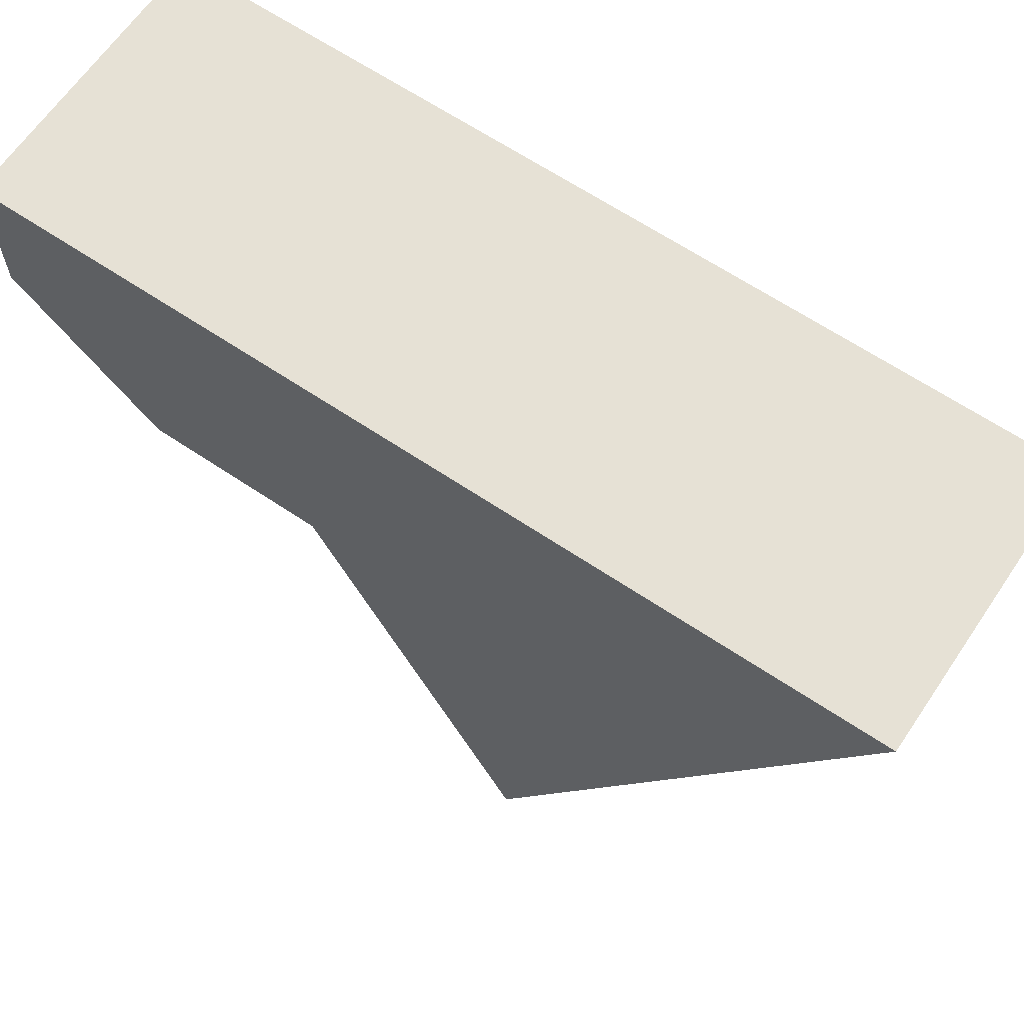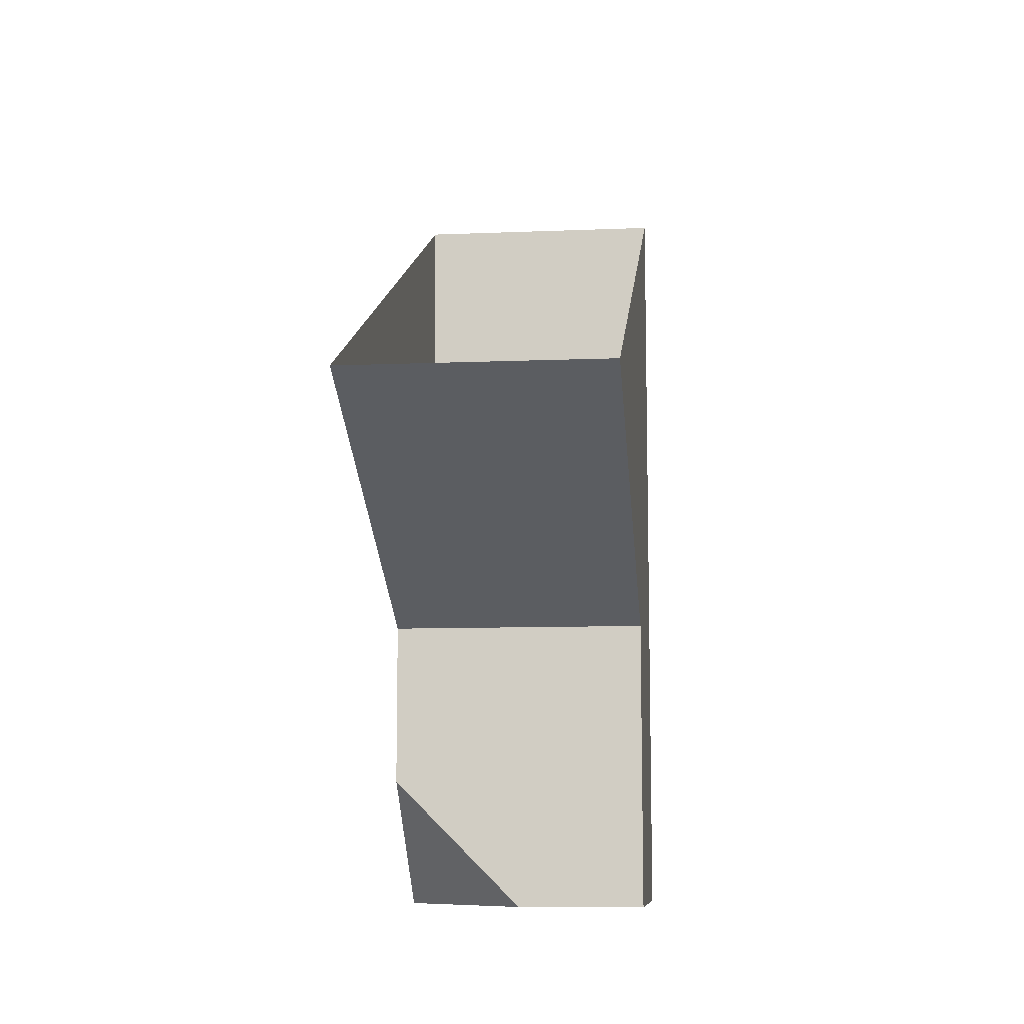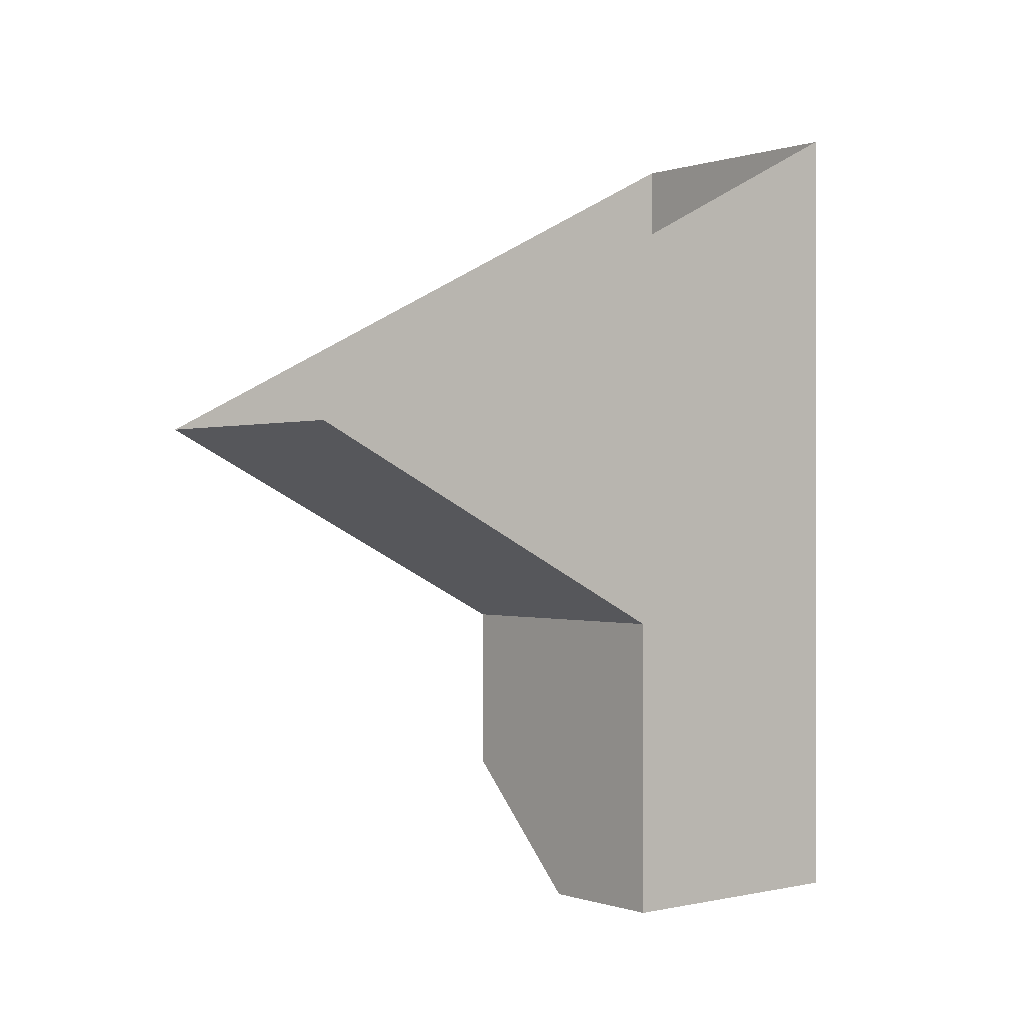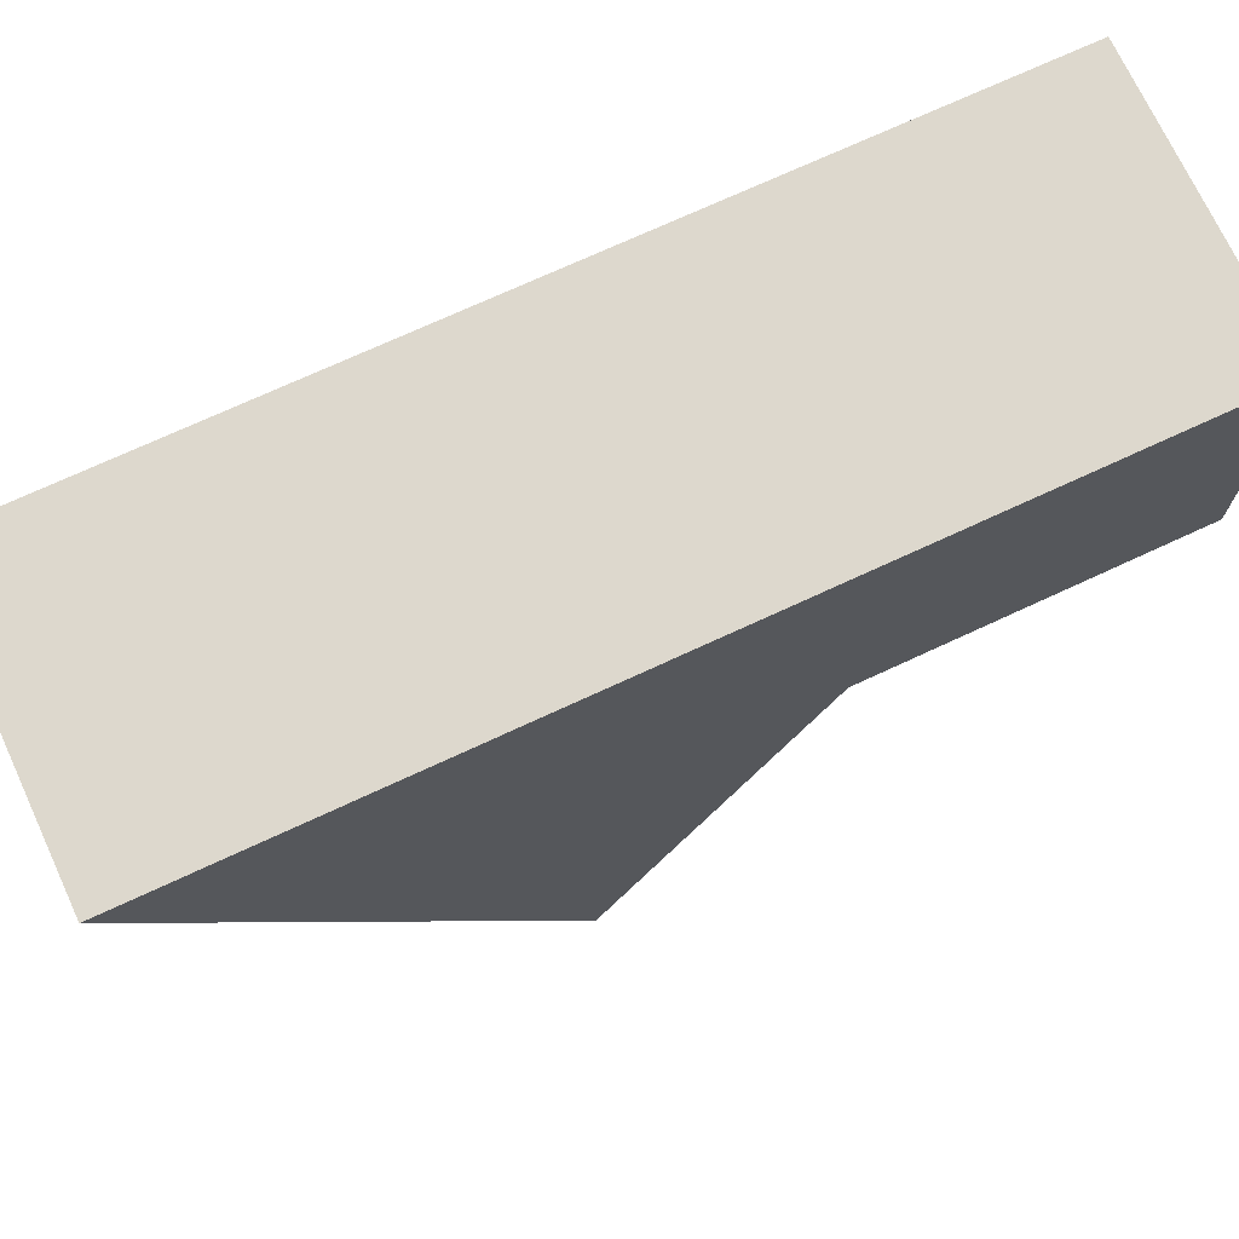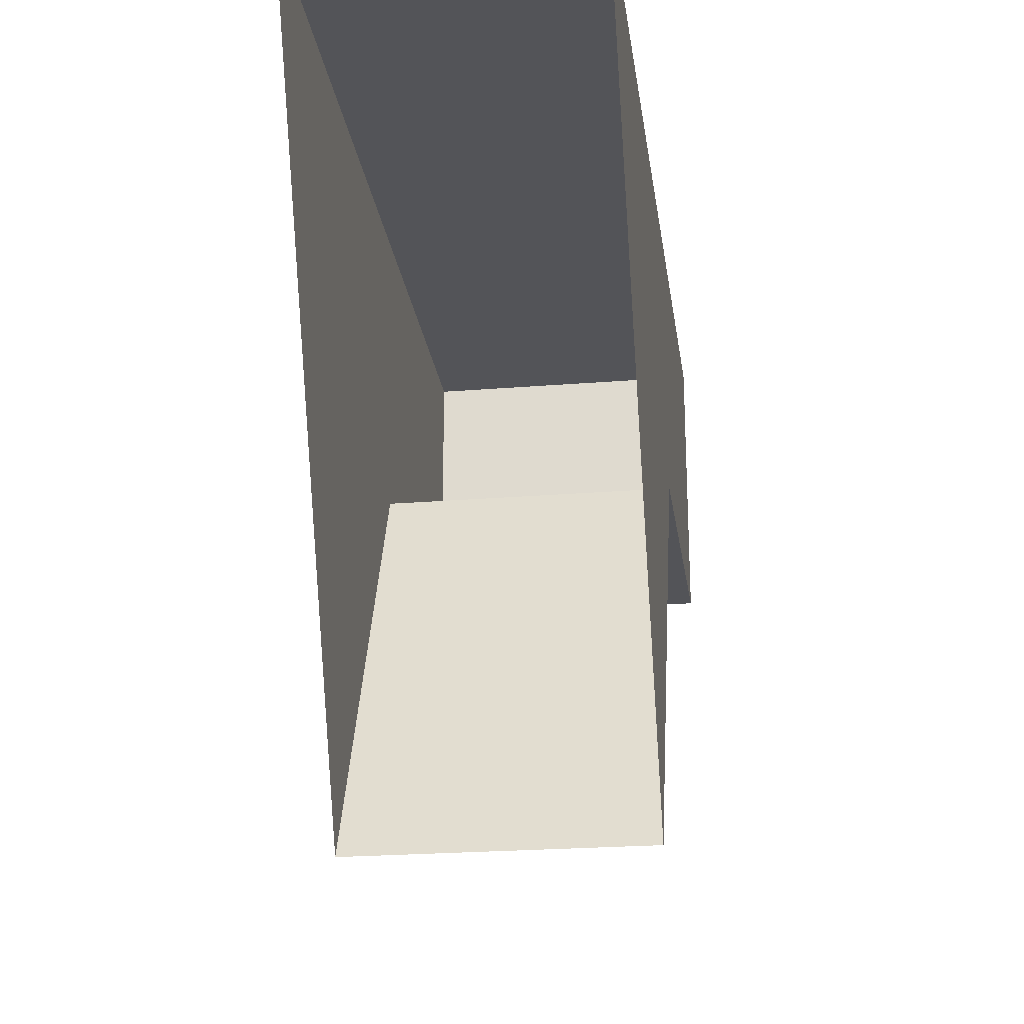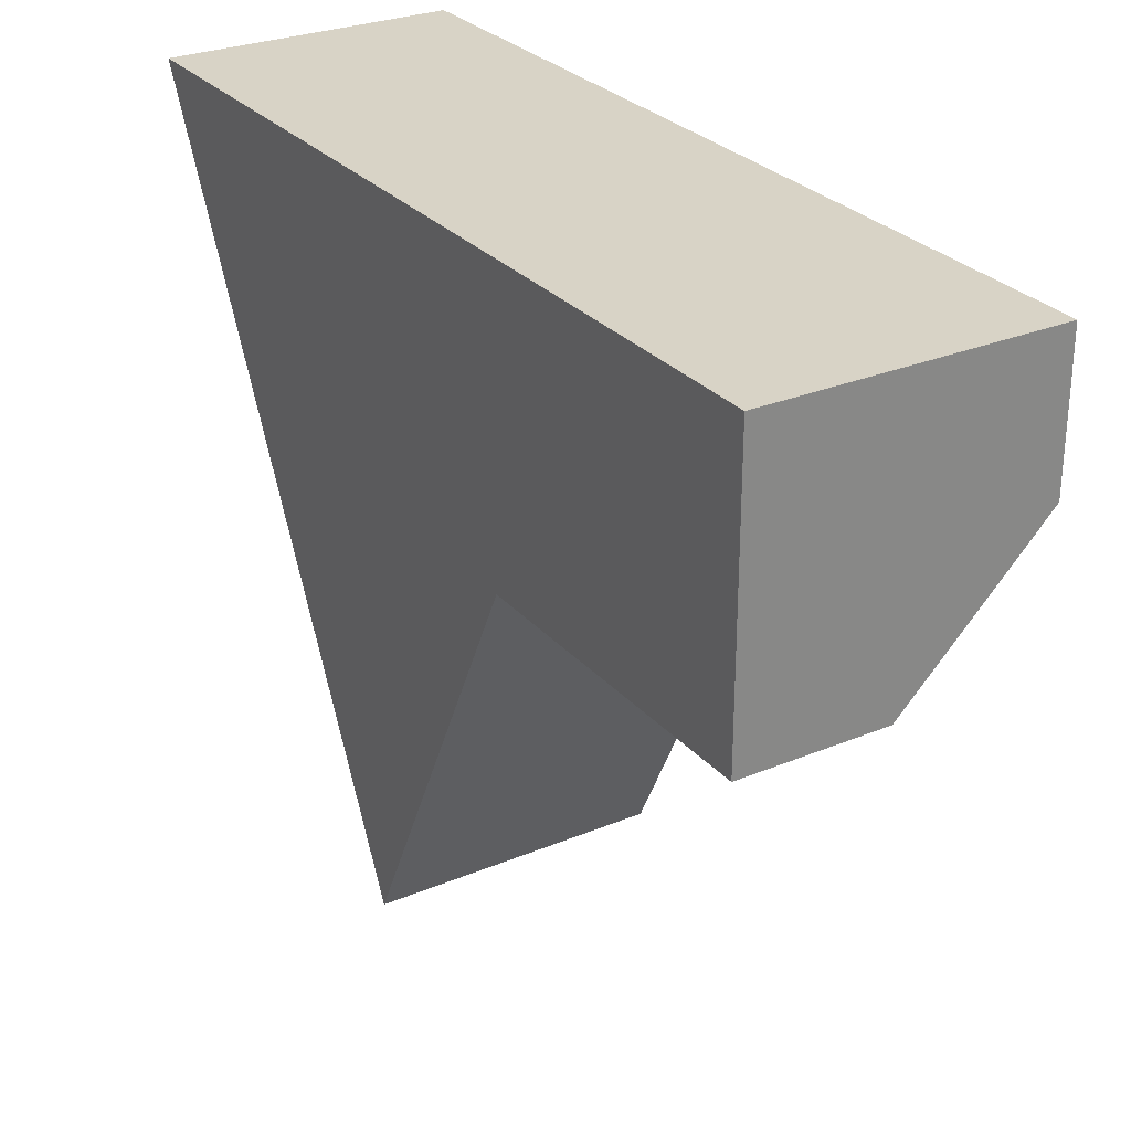
<metadata>
{"format":"obj","ext":"obj","renderer":"f3d","projection":"perspective","resolution":1024,"background":"white","views":[{"elev":64.7,"azim":124.1,"up":"+Z"},{"elev":-9.5,"azim":-174.0,"up":"+Y"},{"elev":-0.1,"azim":-129.6,"up":"+Y"},{"elev":72.3,"azim":-114.9,"up":"+Z"},{"elev":-23.5,"azim":-172.2,"up":"+Z"},{"elev":28.2,"azim":-32.1,"up":"+Z"}]}
</metadata>
<code>
g pb_Mesh295118
v 0 -1.75 0
v -2 -1.75 0
v 0 2.25 0
v -2 2.25 0
v -2 -1.75 0
v -2 -1.75 -2
v -2 2.25 0
v -2 1.25 -2
v 0 -1.75 -2
v 0 -1.75 0
v 0 1.25 -2
v 0 2.25 0
v -2 -1.75 -2
v 0 -1.75 -2
v -2 -0.25 -5
v 0 -0.25 -5
v -2 -0.25 -5
v 0 -0.25 -5
v -2 -4 -2
v -2 -4 0
v -2 -4 0
v 0 -4 0
v 0 -3 -2
v -1 -4 -2
v 0 -4 -1
v -2 -4 0
v 0 -4 0
v 0 -4 -1
v -1 -4 -2
v -2 -4 -2
v -2 -1.75 -2
v -1 -4 -2
v 0 -1.75 -2
v 0 -3 -2
v -2 -4 -2
v 0 -4 -1
v 0 -4 0
v 0 -3 -2
g pb_Mesh295118_0
f 3 2 1
f 3 4 2
f 7 6 5
f 7 8 6
f 11 10 9
f 11 12 10
f 15 14 13
f 15 16 14
f 17 6 8
f 18 11 9
f 19 5 6
f 19 20 5
f 21 1 2
f 21 22 1
f 25 24 23
f 28 27 26
f 29 28 26
f 26 30 29
f 33 32 31
f 33 34 32
f 32 35 31
f 10 36 9
f 10 37 36
f 36 38 9

</code>
